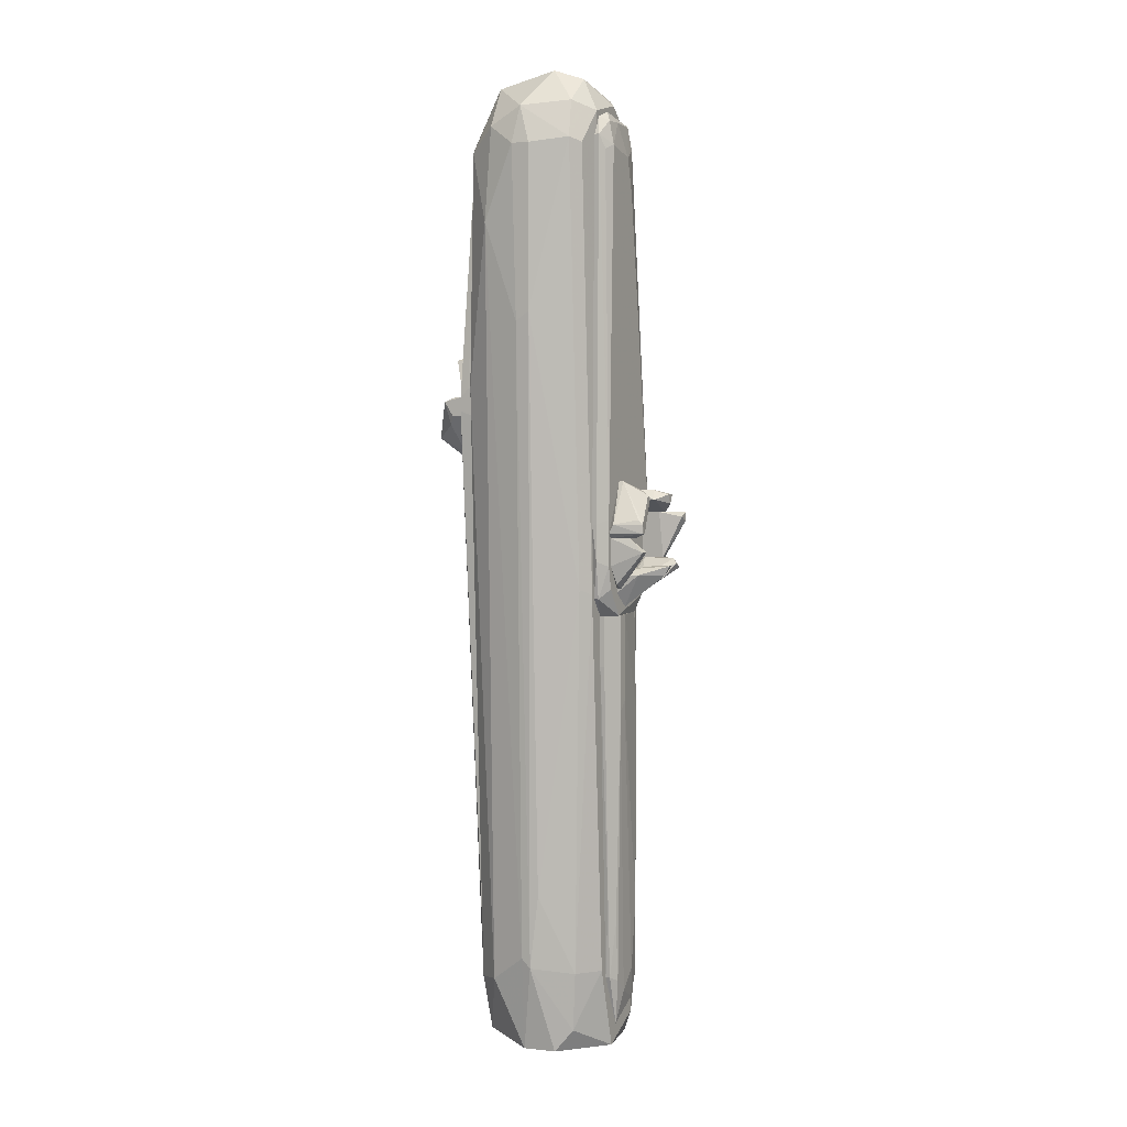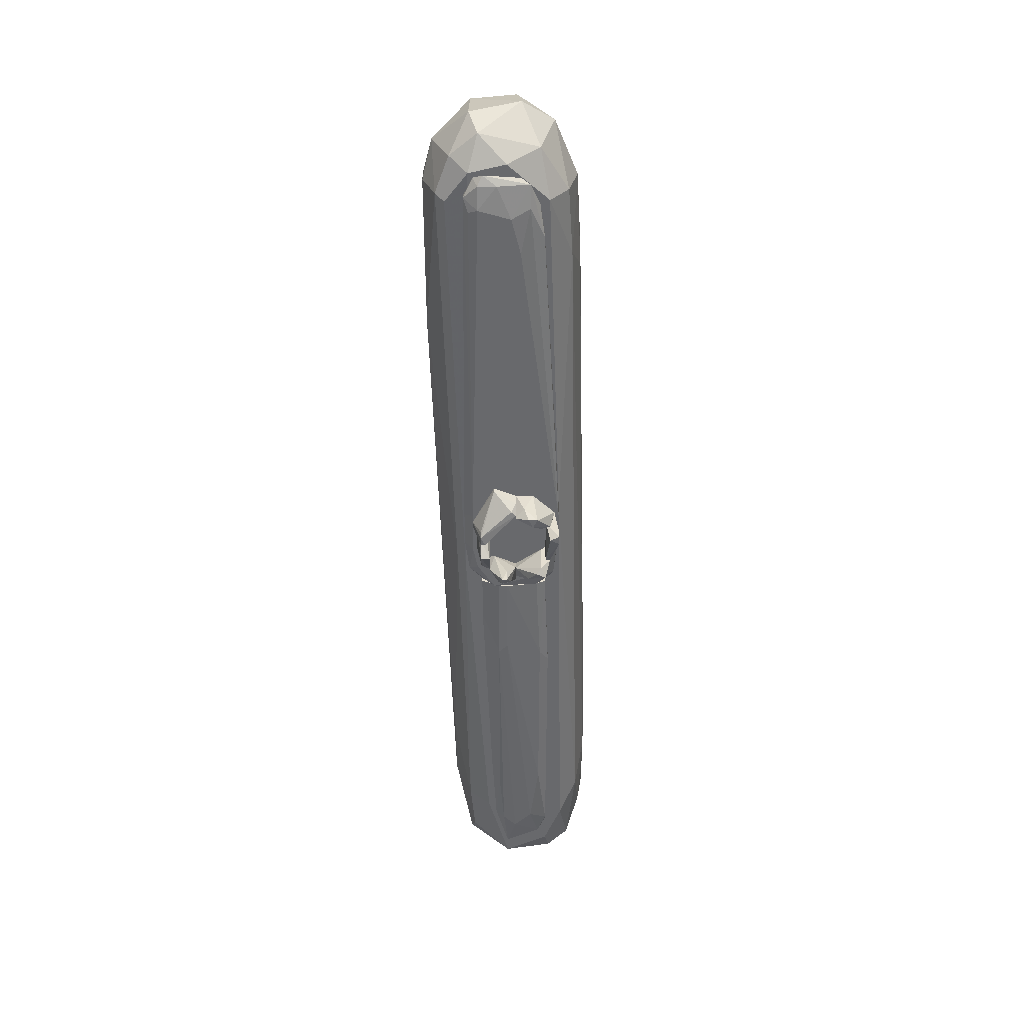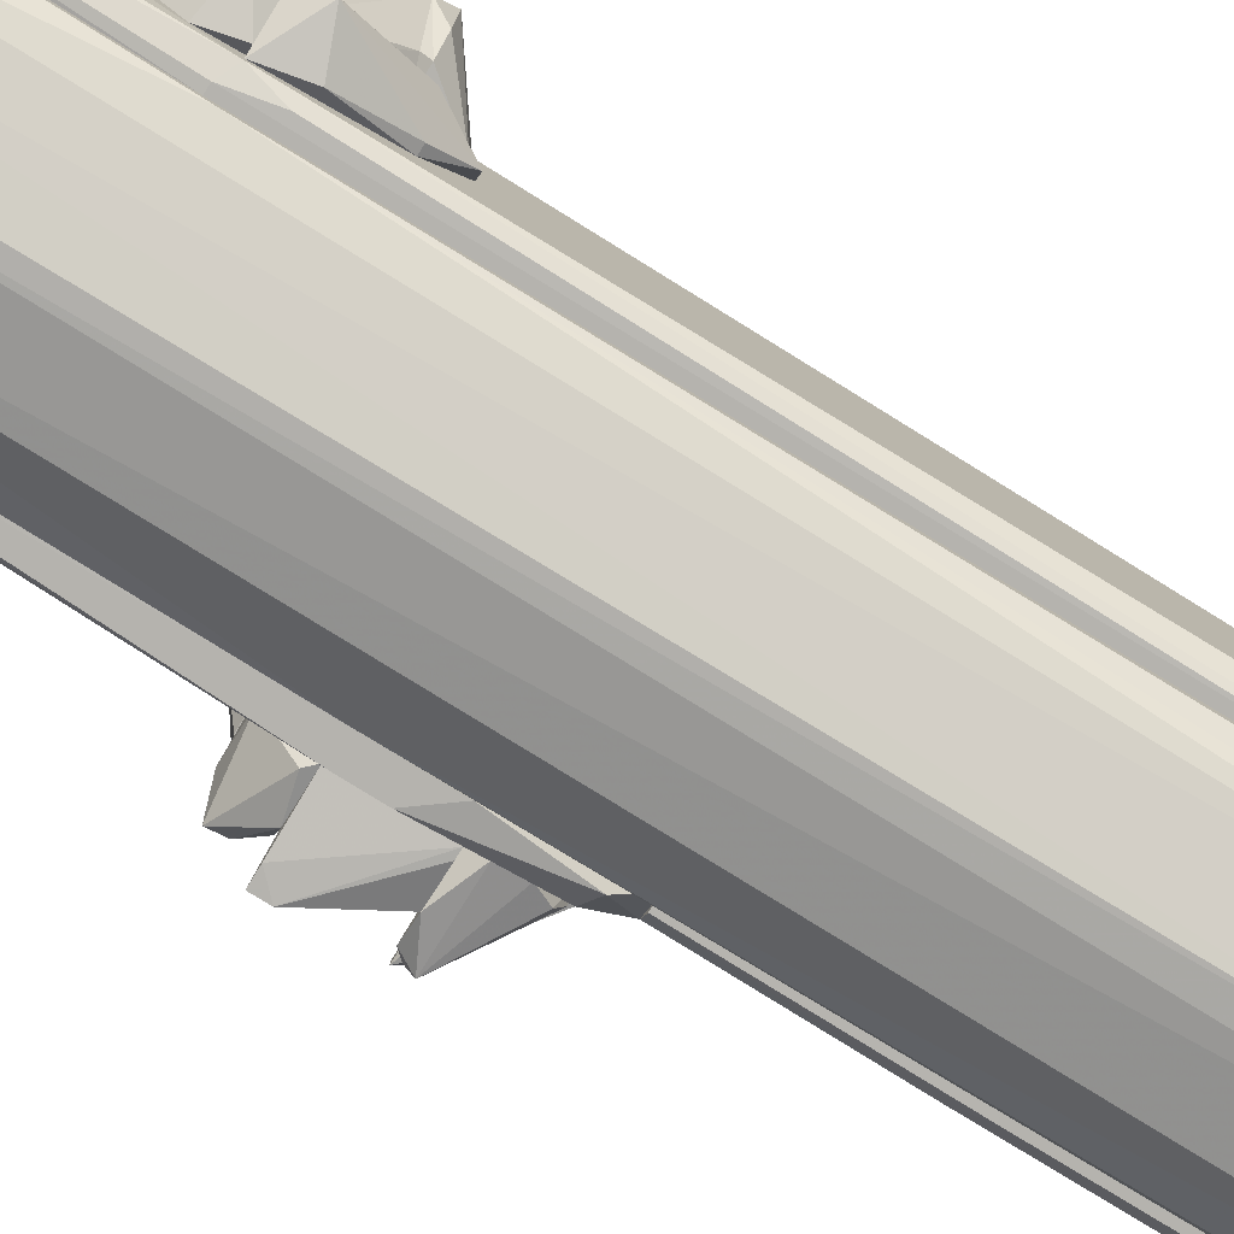
<metadata>
{"format":"obj","ext":"obj","renderer":"f3d","projection":"perspective","resolution":1024,"background":"white","views":[{"elev":4.5,"azim":27.2,"up":"+Y"},{"elev":37.3,"azim":90.5,"up":"+Y"},{"elev":-79.9,"azim":-121.4,"up":"+Z"}]}
</metadata>
<code>
o convex_0
v 0.0835 -0.06617 0.03459
v 0.0835 -0.04849 0.05226
v 0.1129 -0.0426 0.04048
v 0.07761 -0.007277 -0.006632
v 0.07761 0.004503 0.02281
v 0.107 -0.01906 -0.006632
v 0.1188 -0.06026 0.03459
v 0.07761 -0.06617 0.04637
v 0.107 -0.01316 -0.000735
v 0.0835 0.004503 0.02281
v 0.07761 -0.01316 -0.006632
v 0.1188 -0.04849 0.04048
v 0.107 -0.06617 0.03459
v 0.1188 -0.06026 0.04048
v 0.07761 -0.06026 0.05226
v 0.09528 -0.007277 -0.006632
f 10 9 16
f 5 4 8
f 2 3 10
f 4 5 10
f 5 2 10
f 6 1 11
f 4 6 11
f 1 8 11
f 8 4 11
f 3 2 12
f 7 6 12
f 6 9 12
f 10 3 12
f 9 10 12
f 1 6 13
f 6 7 13
f 8 1 13
f 8 13 14
f 12 2 14
f 7 12 14
f 13 7 14
f 2 5 15
f 5 8 15
f 8 14 15
f 14 2 15
f 6 4 16
f 9 6 16
f 4 10 16
o convex_1
v -0.1226 0.04573 -0.0243
v -0.1344 0.05751 0.005137
v -0.1462 0.05751 0.005137
v -0.1226 0.1164 -0.04196
v -0.158 0.09872 -0.03607
v -0.1521 0.1164 -0.03019
v -0.1226 0.02218 0.005137
v -0.1226 0.1164 -0.03019
v -0.1285 0.02218 -0.00664
v -0.1285 0.08694 -0.04196
v -0.1226 0.04573 0.005137
v -0.1462 0.05163 -0.000752
v -0.158 0.1046 -0.0243
v -0.1285 0.04573 -0.0243
f 21 26 30
f 19 18 22
f 20 21 22
f 18 19 23
f 17 20 23
f 22 18 24
f 20 22 24
f 23 20 24
f 17 23 25
f 20 17 26
f 21 20 26
f 18 23 27
f 24 18 27
f 23 24 27
f 23 19 28
f 21 25 28
f 25 23 28
f 19 22 29
f 22 21 29
f 28 19 29
f 21 28 29
f 17 25 30
f 25 21 30
f 26 17 30
o convex_2
v -0.1638 0.05751 0.02281
v -0.1226 0.1105 0.07581
v -0.1226 0.1105 0.06992
v -0.1226 0.02807 0.005146
v -0.1285 0.03985 0.05225
v -0.1697 0.05751 0.04637
v -0.1344 0.05751 0.005146
v -0.1462 0.1046 0.07581
v -0.1521 0.05751 0.005146
v -0.1226 0.02807 0.04048
v -0.1697 0.06928 0.03459
v -0.1344 0.08694 0.07581
v -0.1344 0.1105 0.06992
v -0.1226 0.04574 0.005146
v -0.1285 0.02807 0.005146
v -0.1226 0.08694 0.07581
v -0.1285 0.02807 0.04048
v -0.1403 0.07516 0.06992
v -0.1521 0.06341 0.01104
f 41 43 49
f 33 32 34
f 37 34 39
f 34 32 40
f 31 36 41
f 36 38 41
f 39 31 41
f 32 38 42
f 32 33 43
f 38 32 43
f 41 38 43
f 33 34 44
f 37 33 44
f 34 37 44
f 36 31 45
f 31 39 45
f 39 34 45
f 34 40 45
f 40 32 46
f 35 40 46
f 32 42 46
f 35 36 47
f 40 35 47
f 36 45 47
f 45 40 47
f 36 35 48
f 38 36 48
f 42 38 48
f 35 46 48
f 46 42 48
f 33 37 49
f 37 39 49
f 39 41 49
f 43 33 49
o convex_3
v -0.1285 0.1164 -0.04197
v -0.1226 0.1635 -0.006632
v -0.1226 0.1635 -0.01252
v -0.158 0.1341 -0.01841
v -0.1285 0.14 -0.006632
v -0.158 0.1341 -0.03019
v -0.1226 0.1164 -0.03019
v -0.1226 0.14 -0.03608
v -0.1462 0.1164 -0.03019
v -0.1403 0.1517 -0.006632
f 55 53 59
f 52 51 56
f 51 54 56
f 50 55 57
f 55 52 57
f 56 50 57
f 52 56 57
f 54 53 58
f 55 50 58
f 53 55 58
f 50 56 58
f 56 54 58
f 51 52 59
f 53 54 59
f 54 51 59
f 52 55 59
o convex_4
v -0.1226 0.1753 -0.000738
v -0.1285 0.1282 0.05226
v -0.1226 0.1282 0.05226
v -0.1403 0.1576 0.05226
v -0.1285 0.1517 -0.006632
v -0.1226 0.1576 0.05226
v -0.1403 0.1517 0.03459
v -0.1285 0.1753 -0.006632
v -0.1226 0.1517 -0.006632
v -0.1285 0.1282 0.06404
v -0.1344 0.1517 0.005148
f 66 67 70
f 62 61 64
f 62 60 65
f 60 63 65
f 63 60 67
f 66 63 67
f 60 62 68
f 62 64 68
f 64 67 68
f 67 60 68
f 61 62 69
f 62 65 69
f 65 63 69
f 66 61 69
f 63 66 69
f 64 61 70
f 61 66 70
f 67 64 70
o convex_5
v -0.105 -0.7198 -0.04784
v -0.105 0.1222 0.0758
v -0.1108 0.1222 0.0758
v -0.105 0.4167 -0.0184
v -0.1226 0.1162 -0.04784
v -0.1226 -0.6197 0.0228
v -0.1226 0.1105 0.0758
v -0.105 -0.6491 0.04046
v -0.1226 -0.6373 -0.04195
v -0.1108 0.4284 0.05225
v -0.105 0.1222 -0.05372
v -0.1167 0.4225 -0.006623
v -0.1108 -0.661 -0.05962
v -0.1108 -0.7316 -0.000738
v -0.105 0.399 0.05813
v -0.1108 -0.5666 0.04636
v -0.1226 0.2163 -0.000738
v -0.1167 0.3755 0.04636
v -0.1167 -0.7139 -0.03606
v -0.105 -0.661 -0.05962
v -0.1167 0.0927 -0.05372
v -0.105 0.4462 0.01103
v -0.1108 0.3755 -0.02428
v -0.1108 -0.6727 0.03458
v -0.105 -0.7139 0.01692
v -0.105 0.08682 0.0758
v -0.1226 -0.6727 -0.02428
v -0.1226 0.0927 0.0758
v -0.1108 -0.5019 -0.05962
v -0.1167 -0.6845 0.01692
v -0.1167 -0.6138 0.03458
v -0.1108 0.4462 -0.006623
v -0.1108 0.399 0.05813
v -0.105 -0.5666 0.04636
v -0.1108 -0.7198 -0.04784
v -0.1167 0.4225 0.005148
v -0.1226 0.1576 0.05225
v -0.105 -0.7316 -0.02428
v -0.1108 0.1222 -0.05372
v -0.105 0.4284 0.05225
v -0.1108 0.4167 -0.0184
v -0.105 -0.5019 -0.05962
v -0.1226 0.2104 -0.01251
v -0.1108 -0.7139 0.01692
f 100 84 114
f 72 71 74
f 72 73 77
f 75 76 77
f 71 72 78
f 76 75 79
f 74 71 81
f 79 75 83
f 73 72 85
f 72 74 85
f 75 77 87
f 81 71 90
f 71 83 90
f 85 74 92
f 74 81 93
f 78 86 94
f 71 78 95
f 78 94 95
f 72 77 96
f 78 72 96
f 76 79 97
f 79 89 97
f 89 84 97
f 77 76 98
f 96 77 98
f 86 96 98
f 83 75 99
f 90 83 99
f 75 91 99
f 94 76 100
f 76 97 100
f 97 84 100
f 76 94 101
f 94 86 101
f 98 76 101
f 86 98 101
f 92 74 102
f 80 92 102
f 77 73 103
f 73 85 103
f 85 80 103
f 88 77 103
f 80 88 103
f 86 78 104
f 78 96 104
f 96 86 104
f 83 71 105
f 79 83 105
f 89 79 105
f 84 89 105
f 82 87 106
f 88 80 106
f 80 102 106
f 102 82 106
f 87 77 107
f 77 88 107
f 106 87 107
f 88 106 107
f 71 95 108
f 95 84 108
f 105 71 108
f 84 105 108
f 91 75 109
f 93 81 109
f 75 93 109
f 81 99 109
f 99 91 109
f 80 85 110
f 92 80 110
f 85 92 110
f 75 82 111
f 74 93 111
f 93 75 111
f 82 102 111
f 102 74 111
f 81 90 112
f 99 81 112
f 90 99 112
f 82 75 113
f 75 87 113
f 87 82 113
f 84 95 114
f 95 94 114
f 94 100 114
o convex_6
v 0.00104 -0.6726 -0.1067
v -0.004852 0.4224 0.1111
v -0.02839 0.4224 0.1111
v -0.02251 0.4224 -0.08315
v -0.105 -0.7256 0.02868
v 0.05994 -0.6256 0.03457
v 0.05994 0.4283 -0.04784
v -0.105 0.4107 -0.03016
v -0.09317 -0.6608 -0.08907
v -0.01662 -0.6195 0.08756
v -0.105 0.1221 0.08167
v 0.05405 0.4224 0.08169
v 0.05994 -0.702 -0.05373
v -0.0755 0.499 0.05225
v 0.03048 -0.702 0.05812
v -0.0755 -0.6431 0.07579
v 0.03048 -0.6078 -0.1008
v -0.105 -0.7256 -0.05373
v -0.01662 0.5225 -0.01251
v -0.08728 0.3284 -0.06549
v -0.03428 -0.5018 -0.1126
v -0.09907 0.4167 0.08167
v 0.05994 0.4637 0.05225
v 0.03048 0.3401 -0.07728
v 0.04816 -0.1308 0.07579
v 0.05994 -0.7315 0.005128
v -0.06962 0.3284 0.1053
v -0.04017 -0.7256 -0.1008
v -0.03428 -0.7315 0.06992
v -0.08139 0.4697 -0.04784
v -0.004852 0.2163 0.1111
v 0.05994 -0.03686 -0.06549
v 0.00104 0.5167 0.05222
v -0.105 0.1164 -0.0596
v -0.105 -0.6491 0.05225
v 0.03637 0.4874 -0.03605
v -0.105 0.4697 0.005128
v -0.08728 -0.5784 -0.09496
v -0.02839 0.3165 -0.08907
v 0.02459 -0.7256 -0.08907
v 0.04226 0.4283 0.09347
v 0.05405 -0.649 -0.07728
v -0.02251 0.4696 0.09936
v 0.03637 -0.6256 0.06401
v 0.05994 -0.1367 0.06401
v -0.01662 -0.5666 -0.1126
v -0.02839 0.4932 -0.05373
v -0.02251 0.2046 0.1111
v -0.03428 -0.6667 -0.1126
v -0.0755 0.5049 -0.006614
v 0.03048 0.4283 -0.07141
v -0.105 -0.6431 -0.07139
v -0.105 -0.7315 -0.02429
v 0.03637 0.5051 0.04046
v -0.02839 -0.6078 0.08756
v -0.004852 -0.5254 0.08756
v -0.06373 0.4461 0.09936
v 0.04816 -0.7315 -0.05962
v -0.05784 0.3577 -0.07728
v -0.105 0.4285 0.06401
v 0.03637 0.4755 0.07579
v 0.05994 0.4755 0.005128
v -0.01662 0.2988 -0.08907
v 0.006931 -0.7315 0.06401
f 124 143 178
f 122 119 125
f 121 120 127
f 119 122 132
f 120 121 137
f 127 120 140
f 120 129 140
f 125 130 141
f 136 125 141
f 132 123 142
f 130 119 143
f 134 122 144
f 116 117 145
f 121 127 146
f 138 121 146
f 131 138 146
f 133 128 147
f 132 122 148
f 122 134 148
f 125 119 149
f 130 125 149
f 119 130 149
f 122 125 151
f 144 122 151
f 123 148 152
f 148 134 152
f 115 131 154
f 142 115 154
f 126 137 155
f 116 145 155
f 145 139 155
f 146 127 156
f 131 146 156
f 154 131 156
f 117 116 157
f 147 128 157
f 116 155 157
f 124 129 158
f 129 120 158
f 120 137 159
f 137 126 159
f 126 155 159
f 155 139 159
f 158 120 159
f 139 158 159
f 131 115 160
f 138 131 160
f 118 144 161
f 133 150 161
f 117 141 162
f 145 117 162
f 124 145 162
f 115 142 163
f 142 123 163
f 152 135 163
f 123 152 163
f 160 115 163
f 135 160 163
f 128 133 164
f 151 128 164
f 144 151 164
f 161 144 164
f 133 161 164
f 138 118 165
f 121 138 165
f 150 121 165
f 118 161 165
f 161 150 165
f 123 132 166
f 132 148 166
f 148 123 166
f 119 132 167
f 132 142 167
f 140 143 167
f 143 119 167
f 133 147 168
f 150 133 168
f 141 130 169
f 143 124 169
f 130 143 169
f 124 162 169
f 162 141 169
f 145 124 170
f 139 145 170
f 124 158 170
f 158 139 170
f 128 136 171
f 141 117 171
f 136 141 171
f 117 157 171
f 157 128 171
f 127 140 172
f 142 154 172
f 156 127 172
f 154 156 172
f 167 142 172
f 140 167 172
f 144 118 173
f 134 144 173
f 152 134 173
f 135 152 173
f 118 153 173
f 153 135 173
f 125 136 174
f 136 128 174
f 151 125 174
f 128 151 174
f 155 137 175
f 147 157 175
f 157 155 175
f 168 147 175
f 137 168 175
f 137 121 176
f 121 150 176
f 150 168 176
f 168 137 176
f 118 138 177
f 153 118 177
f 135 153 177
f 138 160 177
f 160 135 177
f 129 124 178
f 140 129 178
f 143 140 178
o convex_7
v 0.05994 -0.7022 -0.006632
v 0.06583 -0.1663 0.04048
v 0.05994 -0.1663 0.04048
v 0.05994 -0.1663 -0.04785
v 0.0776 -0.2782 0.005146
v 0.06583 -0.6492 -0.05375
v 0.07171 -0.6432 0.01103
v 0.07171 -0.1663 -0.03606
v 0.05994 -0.6374 0.02281
v 0.07171 -0.5491 -0.04196
v 0.05994 -0.6492 -0.05375
v 0.0776 -0.1663 0.01692
v 0.06583 -0.3136 -0.05375
v 0.06583 -0.5314 0.0287
v 0.07171 -0.6374 -0.03019
v 0.0776 -0.29 0.01692
v 0.06583 -0.7022 0.005146
v 0.07171 -0.2959 -0.04196
v 0.06583 -0.6786 -0.04196
v 0.06583 -0.2311 0.04048
v 0.07171 -0.661 -0.006632
v 0.05994 -0.3136 -0.05375
v 0.0776 -0.1663 0.005146
v 0.06583 -0.6374 0.02281
v 0.06583 -0.1663 -0.04785
v 0.05994 -0.2311 0.04048
v 0.07171 -0.5667 0.01692
v 0.05994 -0.6727 -0.04785
f 184 197 206
f 181 180 182
f 179 181 182
f 182 180 186
f 181 179 187
f 179 182 189
f 186 180 190
f 188 184 191
f 184 189 191
f 188 183 193
f 184 188 193
f 183 190 194
f 190 180 194
f 193 183 194
f 187 179 195
f 183 188 196
f 188 191 196
f 184 193 197
f 195 179 197
f 180 181 198
f 194 180 198
f 194 185 199
f 193 194 199
f 185 195 199
f 197 193 199
f 195 197 199
f 189 182 200
f 182 191 200
f 191 189 200
f 190 183 201
f 186 190 201
f 183 196 201
f 196 186 201
f 192 187 202
f 187 195 202
f 195 185 202
f 182 186 203
f 191 182 203
f 186 196 203
f 196 191 203
f 181 187 204
f 187 192 204
f 198 181 204
f 192 198 204
f 185 194 205
f 198 192 205
f 194 198 205
f 192 202 205
f 202 185 205
f 179 189 206
f 189 184 206
f 197 179 206
o convex_8
v 0.05994 -0.03669 -0.06552
v 0.06583 -0.04847 0.06404
v 0.05994 -0.04847 0.06404
v 0.06583 0.4639 0.03458
v 0.0776 -0.1427 -0.04784
v 0.0776 0.4108 -0.000743
v 0.05994 0.4226 -0.03608
v 0.0776 -0.1015 0.05226
v 0.05994 -0.1663 0.04046
v 0.0776 -0.04255 -0.06552
v 0.05994 0.4344 0.05814
v 0.0776 0.4226 0.04046
v 0.05994 -0.1604 -0.05374
v 0.06583 0.3814 -0.04196
v 0.0776 -0.1663 0.02279
v 0.06583 0.4344 0.05814
v 0.07171 0.4226 -0.02429
v 0.06583 -0.1427 0.05814
v 0.05994 0.4579 -0.01251
v 0.07171 -0.1663 -0.03608
v 0.06583 -0.1486 -0.05963
v 0.06583 0.4521 -0.02429
v 0.07171 0.4167 0.05226
v 0.07171 0.4521 0.01691
v 0.0776 0.3637 -0.01251
v 0.0776 -0.04255 0.05226
v 0.05994 0.4579 0.04636
v 0.05994 -0.08967 -0.06552
v 0.05994 -0.1427 0.05814
v 0.05994 0.3814 -0.04196
v 0.0776 -0.06611 -0.06552
v 0.06583 -0.09559 0.06404
v 0.07171 0.4521 0.04046
v 0.05994 -0.1663 -0.04784
v 0.0776 -0.1309 0.04636
f 224 221 241
f 207 209 213
f 211 212 214
f 209 207 215
f 212 211 216
f 209 208 217
f 213 209 217
f 214 212 218
f 215 207 219
f 216 207 220
f 211 214 221
f 217 208 222
f 216 220 223
f 215 221 224
f 213 217 225
f 211 221 226
f 221 215 226
f 211 226 227
f 220 213 228
f 212 223 228
f 223 220 228
f 225 210 228
f 213 225 228
f 218 222 229
f 218 212 230
f 228 210 230
f 212 228 230
f 212 216 231
f 223 212 231
f 216 223 231
f 208 214 232
f 214 218 232
f 222 208 232
f 218 229 232
f 229 222 232
f 217 222 233
f 210 225 233
f 225 217 233
f 207 216 234
f 219 207 234
f 227 219 234
f 209 215 235
f 215 224 235
f 207 213 236
f 220 207 236
f 213 220 236
f 216 211 237
f 211 227 237
f 234 216 237
f 227 234 237
f 208 209 238
f 214 208 238
f 224 214 238
f 209 235 238
f 235 224 238
f 222 218 239
f 230 210 239
f 218 230 239
f 233 222 239
f 210 233 239
f 215 219 240
f 226 215 240
f 219 227 240
f 227 226 240
f 221 214 241
f 214 224 241
o convex_9
v 0.0776 -0.1251 -0.04785
v 0.1247 -0.09561 -0.04196
v 0.09528 -0.1192 -0.006632
v 0.0776 -0.09561 -0.04785
v 0.0776 -0.1427 -0.006632
v 0.1306 -0.1074 -0.04785
v 0.0835 -0.1368 -0.04196
v 0.1188 -0.1192 -0.0243
v 0.107 -0.09561 -0.05375
v 0.0776 -0.1251 -0.006632
v 0.0835 -0.1427 -0.0243
v 0.0835 -0.09561 -0.04196
v 0.1306 -0.1015 -0.03607
v 0.0776 -0.1074 -0.05375
v 0.0835 -0.1427 -0.006632
f 252 249 256
f 245 242 246
f 242 247 248
f 246 242 248
f 245 243 250
f 243 247 250
f 245 246 251
f 246 244 251
f 248 247 252
f 246 248 252
f 247 249 252
f 244 243 253
f 243 245 253
f 251 244 253
f 245 251 253
f 243 244 254
f 247 243 254
f 244 249 254
f 249 247 254
f 242 245 255
f 247 242 255
f 245 250 255
f 250 247 255
f 244 246 256
f 249 244 256
f 246 252 256
o convex_10
v 0.1306 -0.04262 -0.05375
v 0.0776 -0.09561 -0.05963
v 0.0835 -0.09561 -0.05963
v 0.1306 -0.03672 -0.06552
v 0.0776 -0.03672 -0.04786
v 0.107 -0.09561 -0.04786
v 0.0776 -0.03672 -0.05963
v 0.0776 -0.09561 -0.04786
v 0.1306 -0.0485 -0.06552
v 0.1012 -0.03672 -0.04786
v 0.107 -0.09561 -0.05375
v 0.1188 -0.03672 -0.06552
f 260 265 268
f 258 259 262
f 261 260 263
f 258 261 263
f 261 258 264
f 258 262 264
f 262 261 264
f 259 258 265
f 260 257 265
f 257 262 265
f 257 260 266
f 260 261 266
f 261 262 266
f 262 257 266
f 262 259 267
f 259 265 267
f 265 262 267
f 258 263 268
f 263 260 268
f 265 258 268
o convex_11
v 0.1012 -0.06617 0.04048
v 0.07761 -0.1309 0.02871
v 0.0835 -0.1309 0.02871
v 0.07761 -0.1015 0.04637
v 0.07761 -0.06617 0.03459
v 0.1188 -0.08384 0.02871
v 0.1188 -0.08384 0.04048
v 0.07761 -0.06617 0.04637
v 0.0835 -0.125 0.04048
v 0.0835 -0.08384 0.02871
f 273 274 278
f 270 272 273
f 271 270 274
f 273 269 274
f 274 269 275
f 271 274 275
f 272 275 276
f 269 273 276
f 273 272 276
f 275 269 276
f 270 271 277
f 272 270 277
f 271 275 277
f 275 272 277
f 270 273 278
f 274 270 278
o convex_12
v 0.0776 -0.03672 -0.05963
v 0.1247 -0.01317 -0.02431
v 0.1071 -0.007275 -0.01841
v 0.08938 -0.01906 -0.006632
v 0.0776 -0.007275 -0.0302
v 0.1129 -0.03672 -0.04196
v 0.1247 -0.01317 -0.03607
v 0.0776 -0.03672 -0.04196
v 0.0776 -0.007275 -0.006632
v 0.1129 -0.01906 -0.006632
v 0.08349 -0.03083 -0.05963
v 0.1071 -0.03672 -0.05374
v 0.1247 -0.02494 -0.0302
f 290 285 291
f 281 280 285
f 283 281 285
f 283 279 286
f 279 284 286
f 284 282 286
f 281 283 287
f 283 286 287
f 286 282 287
f 280 281 288
f 282 284 288
f 281 287 288
f 287 282 288
f 279 283 289
f 283 285 289
f 289 285 290
f 284 279 290
f 279 289 290
f 284 290 291
f 285 280 291
f 280 288 291
f 288 284 291
o convex_13
v 0.0776 -0.1368 0.0287
v 0.1424 -0.1015 0.01103
v 0.1424 -0.1015 0.005148
v 0.0835 -0.1074 0.02281
v 0.0776 -0.1486 -0.006632
v 0.0776 -0.1251 -0.006632
v 0.0835 -0.1545 0.01692
v 0.1071 -0.1133 0.0287
v 0.1012 -0.1133 -0.006632
v 0.1247 -0.1192 -0.000742
v 0.1365 -0.1133 0.01103
v 0.0776 -0.1133 0.0287
v 0.1247 -0.1015 0.005148
v 0.0835 -0.1486 -0.006632
f 300 301 305
f 296 292 297
f 292 296 298
f 293 295 299
f 292 298 299
f 296 297 300
f 297 295 300
f 300 294 301
f 294 293 302
f 293 299 302
f 299 298 302
f 301 294 302
f 298 301 302
f 295 297 303
f 297 292 303
f 299 295 303
f 292 299 303
f 293 294 304
f 295 293 304
f 294 300 304
f 300 295 304
f 298 296 305
f 296 300 305
f 301 298 305

</code>
